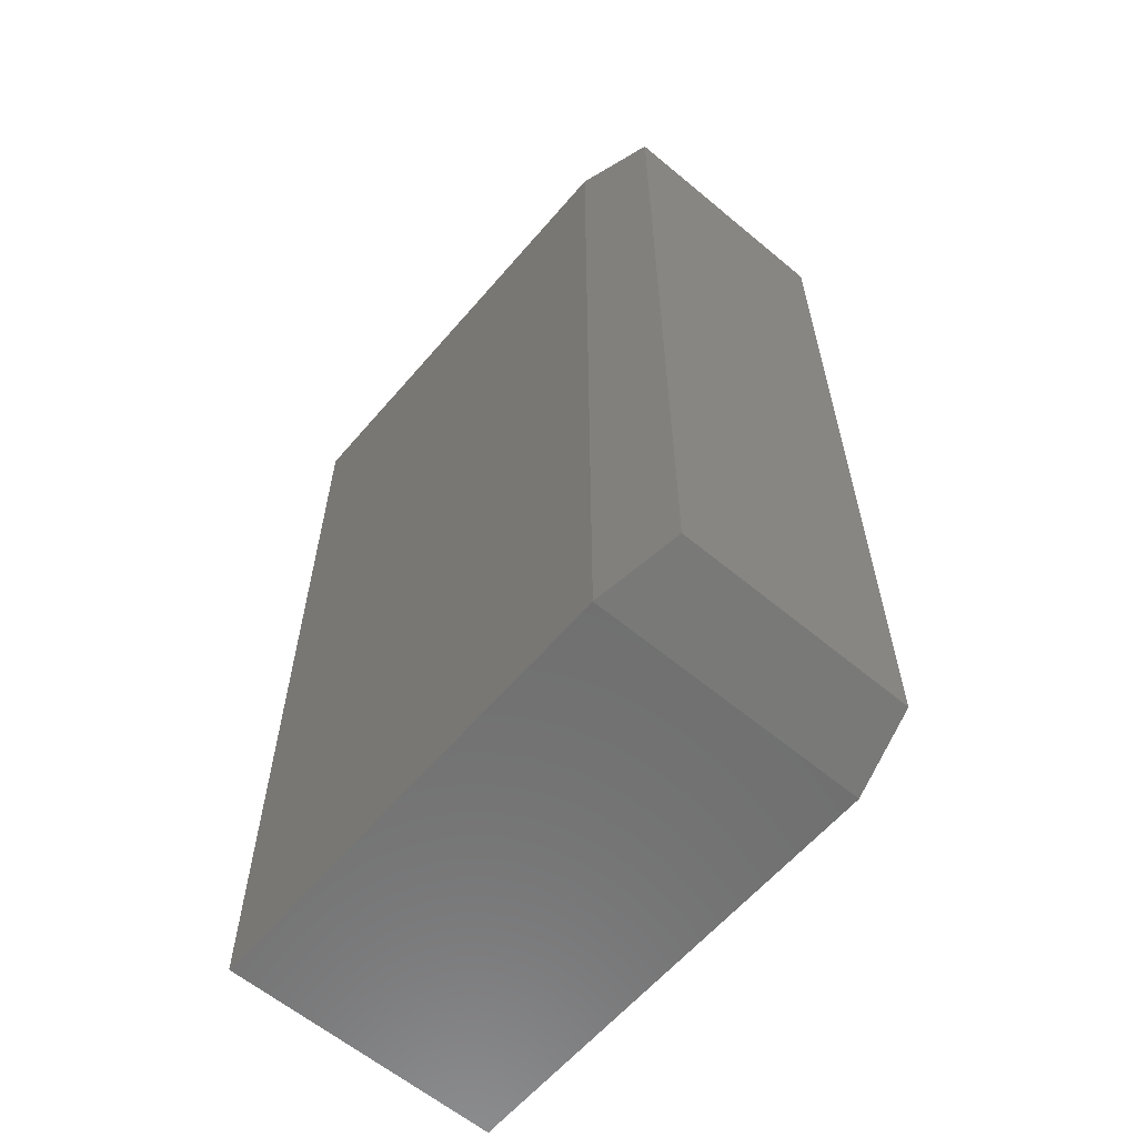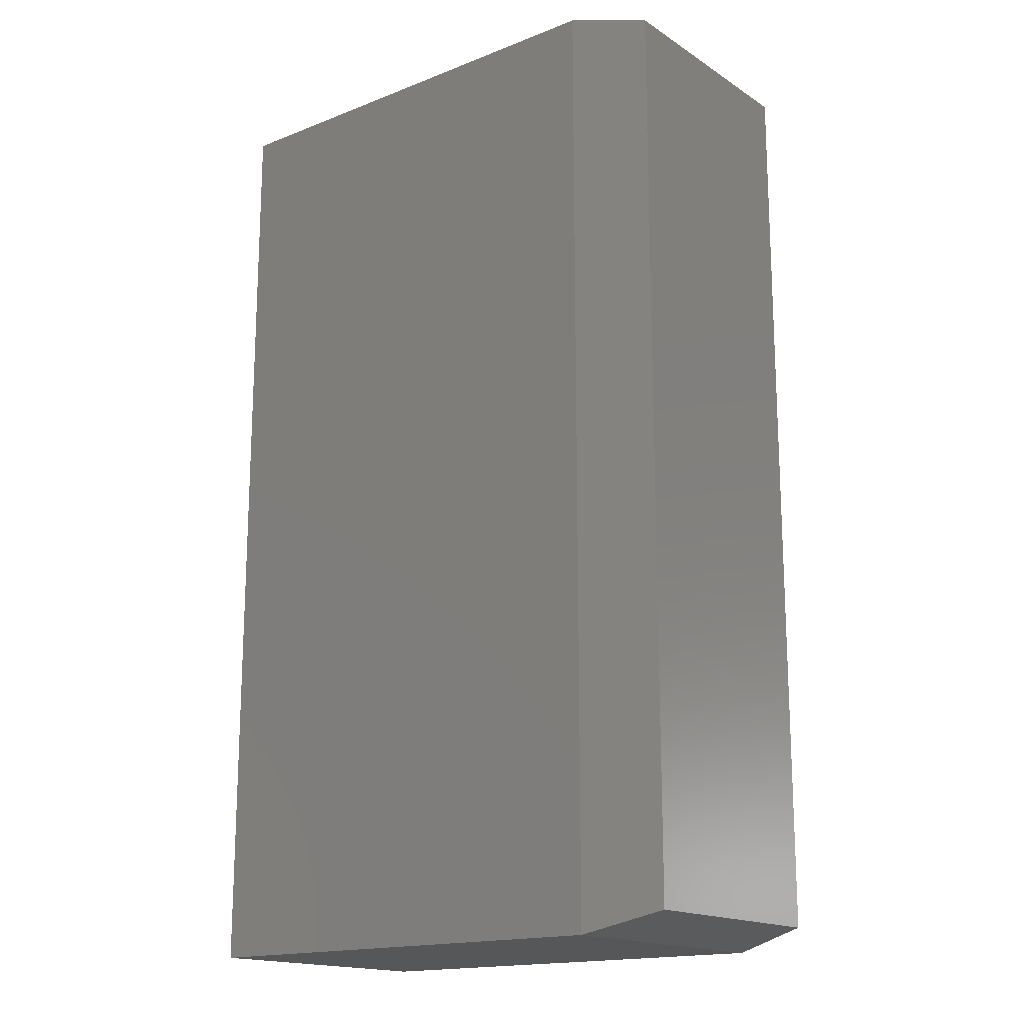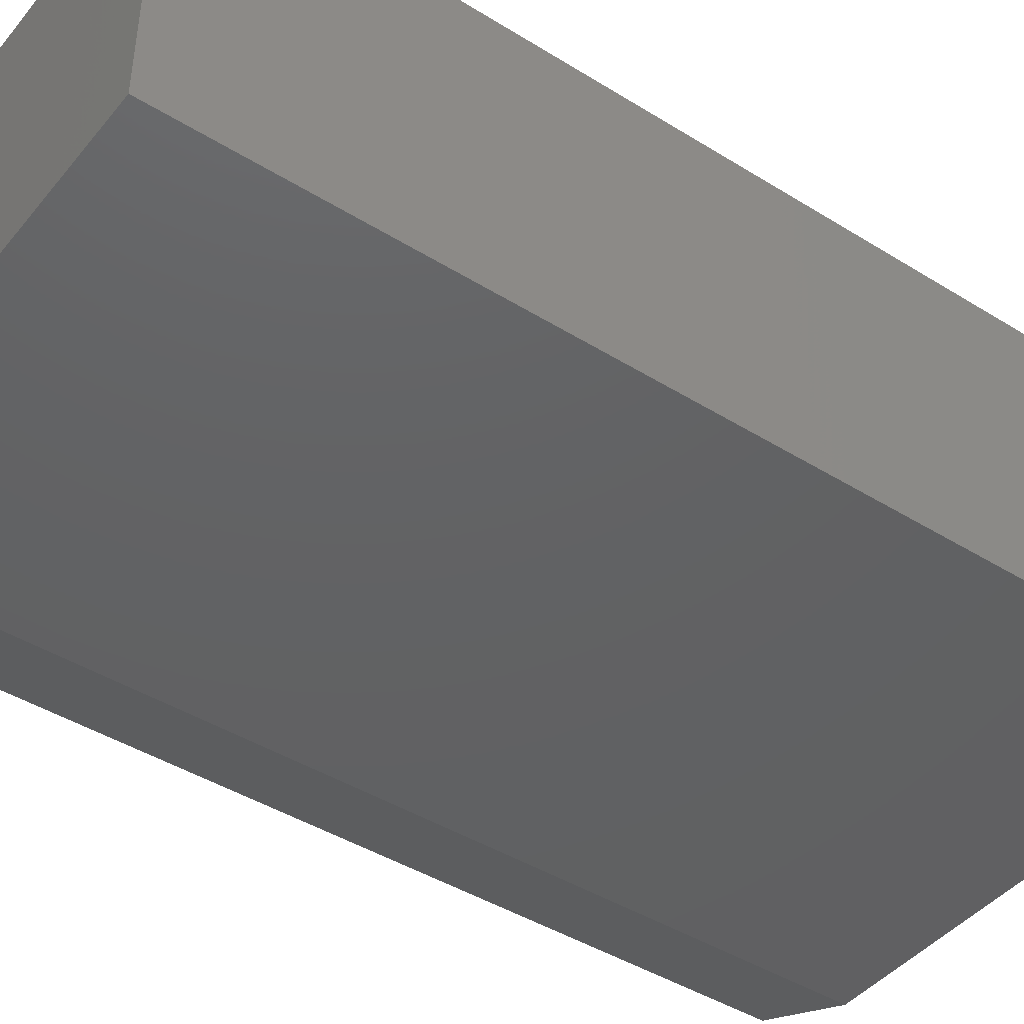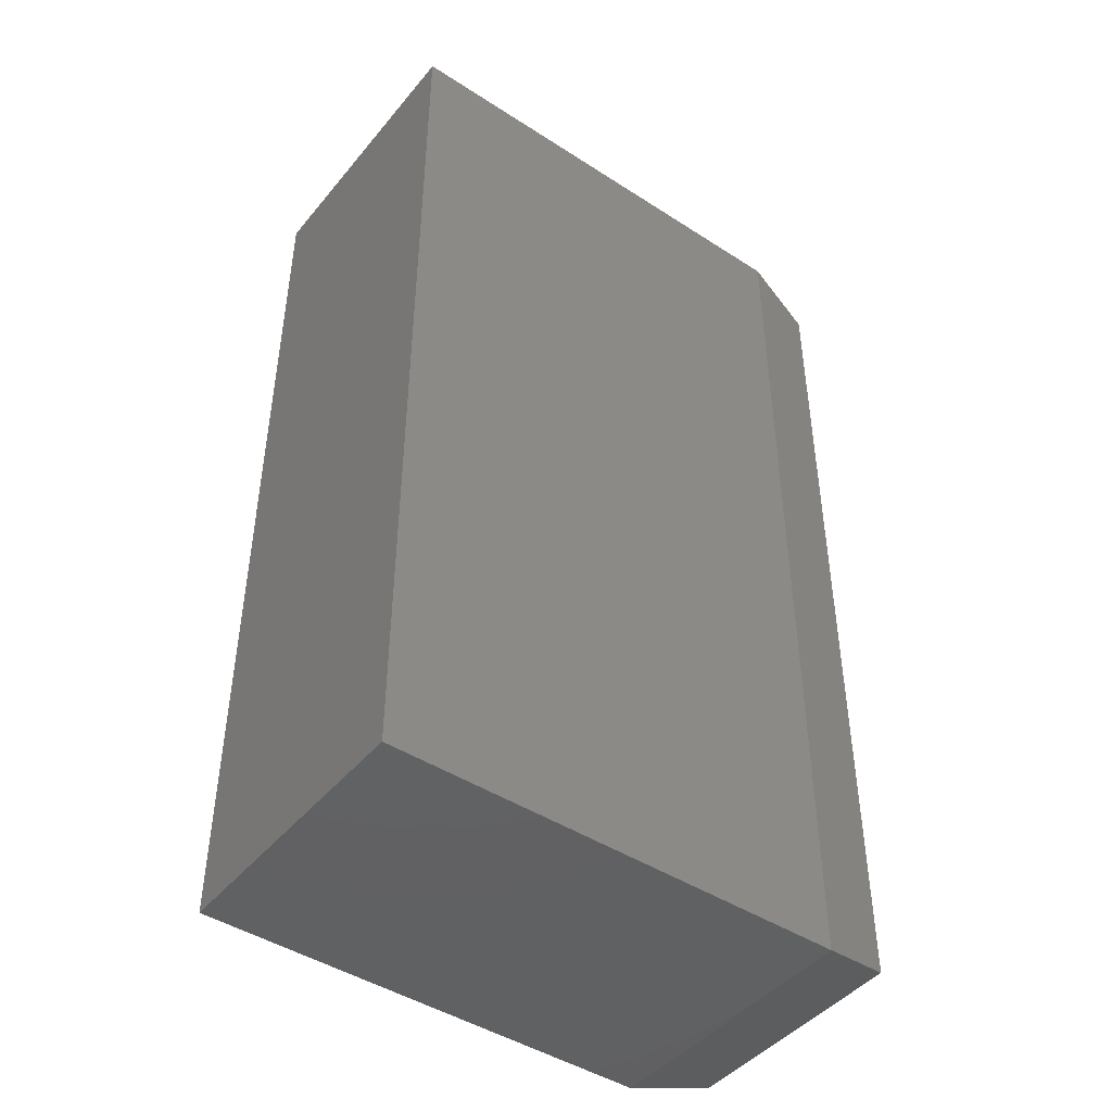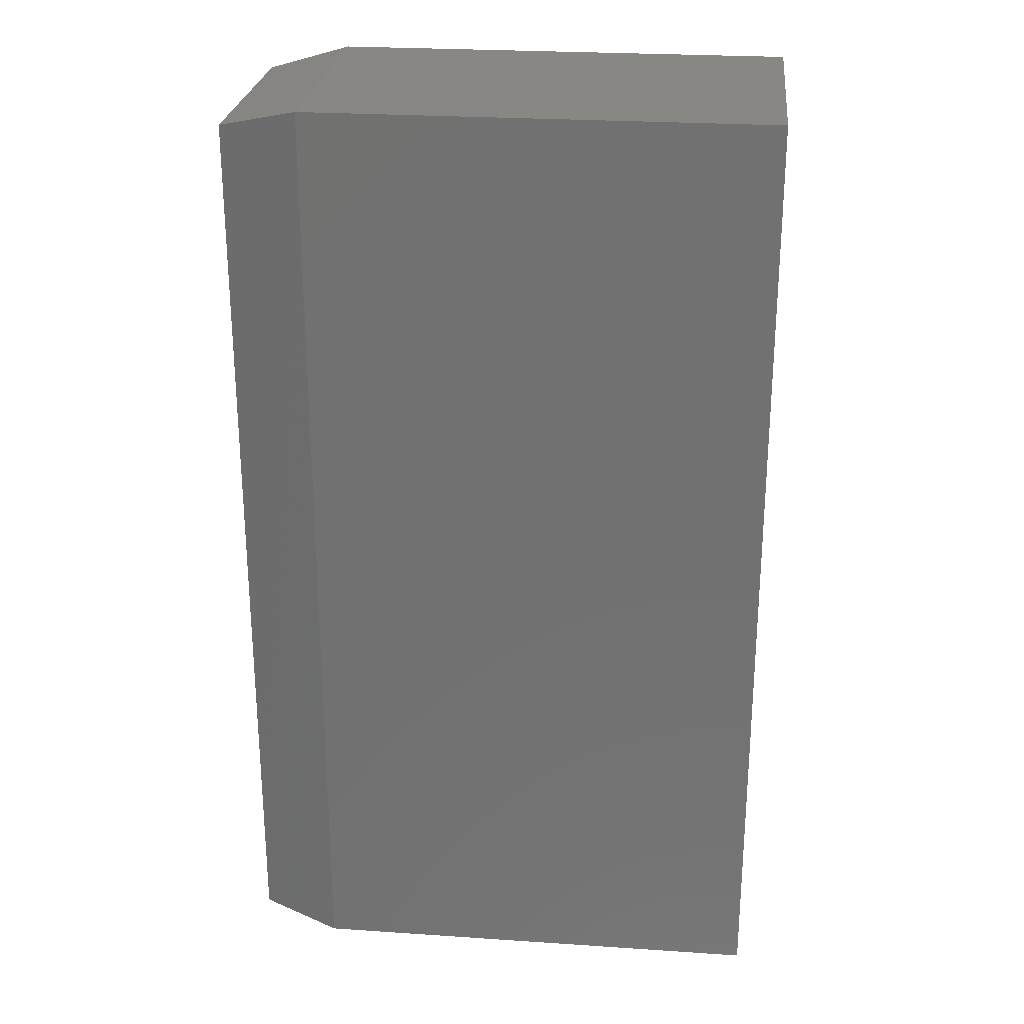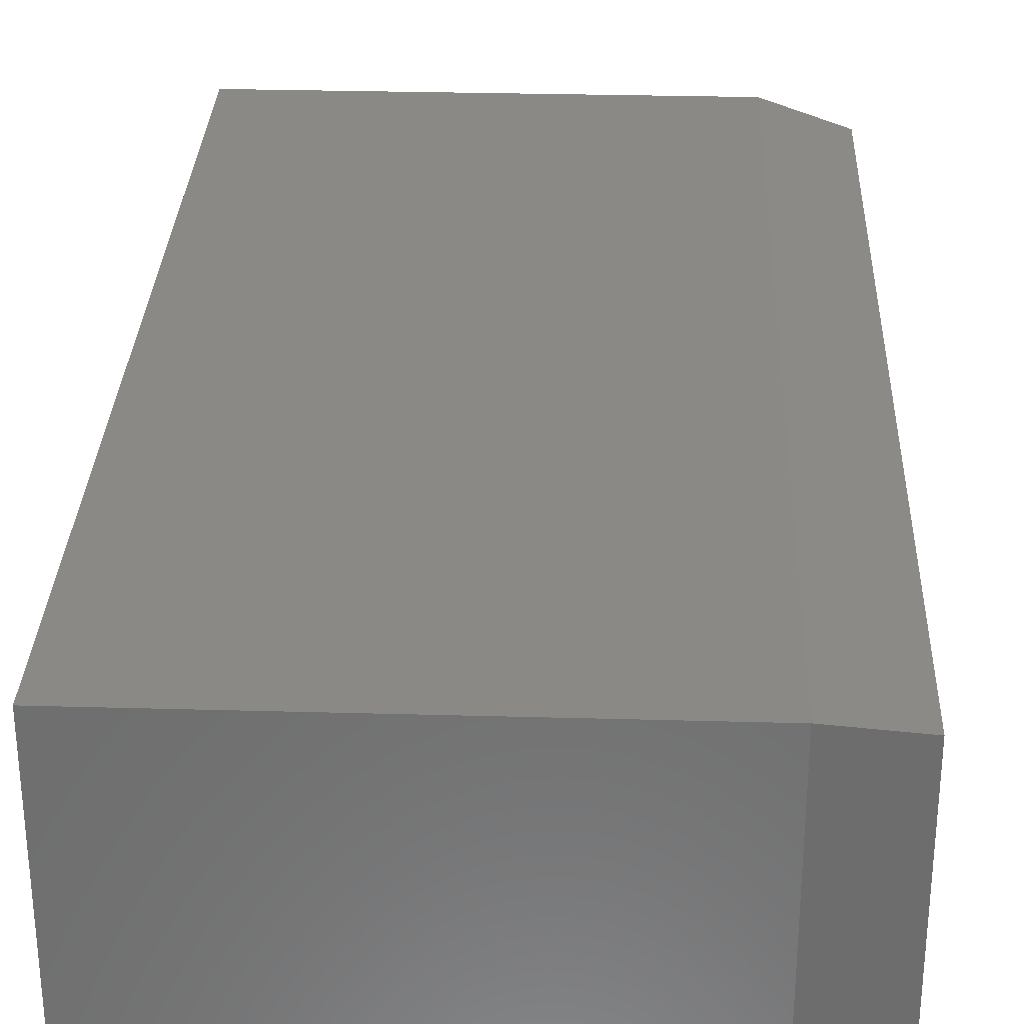
<metadata>
{"format":"stl","ext":"stl","renderer":"f3d","projection":"perspective","resolution":1024,"background":"white","views":[{"elev":-61.0,"azim":49.6,"up":"+Z"},{"elev":-16.8,"azim":38.3,"up":"+Z"},{"elev":-43.7,"azim":-126.2,"up":"+Y"},{"elev":-45.1,"azim":-36.8,"up":"+Z"},{"elev":25.8,"azim":-173.9,"up":"+Z"},{"elev":30.0,"azim":2.3,"up":"+Y"}]}
</metadata>
<code>
# stl→obj: 12 verts, 20 faces
v 0 -0.2188 0
v 0.3638 -0.2188 3.323e-17
v 4.592e-17 -0.2188 0.75
v 0.3638 -0.2188 0.75
v 0 0 0
v 4.592e-17 0 0.75
v 0.3638 0 -2.228e-17
v 0.3638 0 0.75
v 0.4263 -0.2031 0.01562
v 0.4263 -0.01562 0.01562
v 0.4263 -0.2031 0.7344
v 0.4263 -0.01562 0.7344
f 1 2 3
f 3 2 4
f 5 6 7
f 7 6 8
f 4 8 3
f 3 8 6
f 9 10 11
f 11 10 12
f 1 5 2
f 2 5 7
f 2 7 9
f 9 7 10
f 8 12 7
f 7 12 10
f 8 4 12
f 12 4 11
f 4 2 11
f 11 2 9
f 3 6 1
f 1 6 5

</code>
